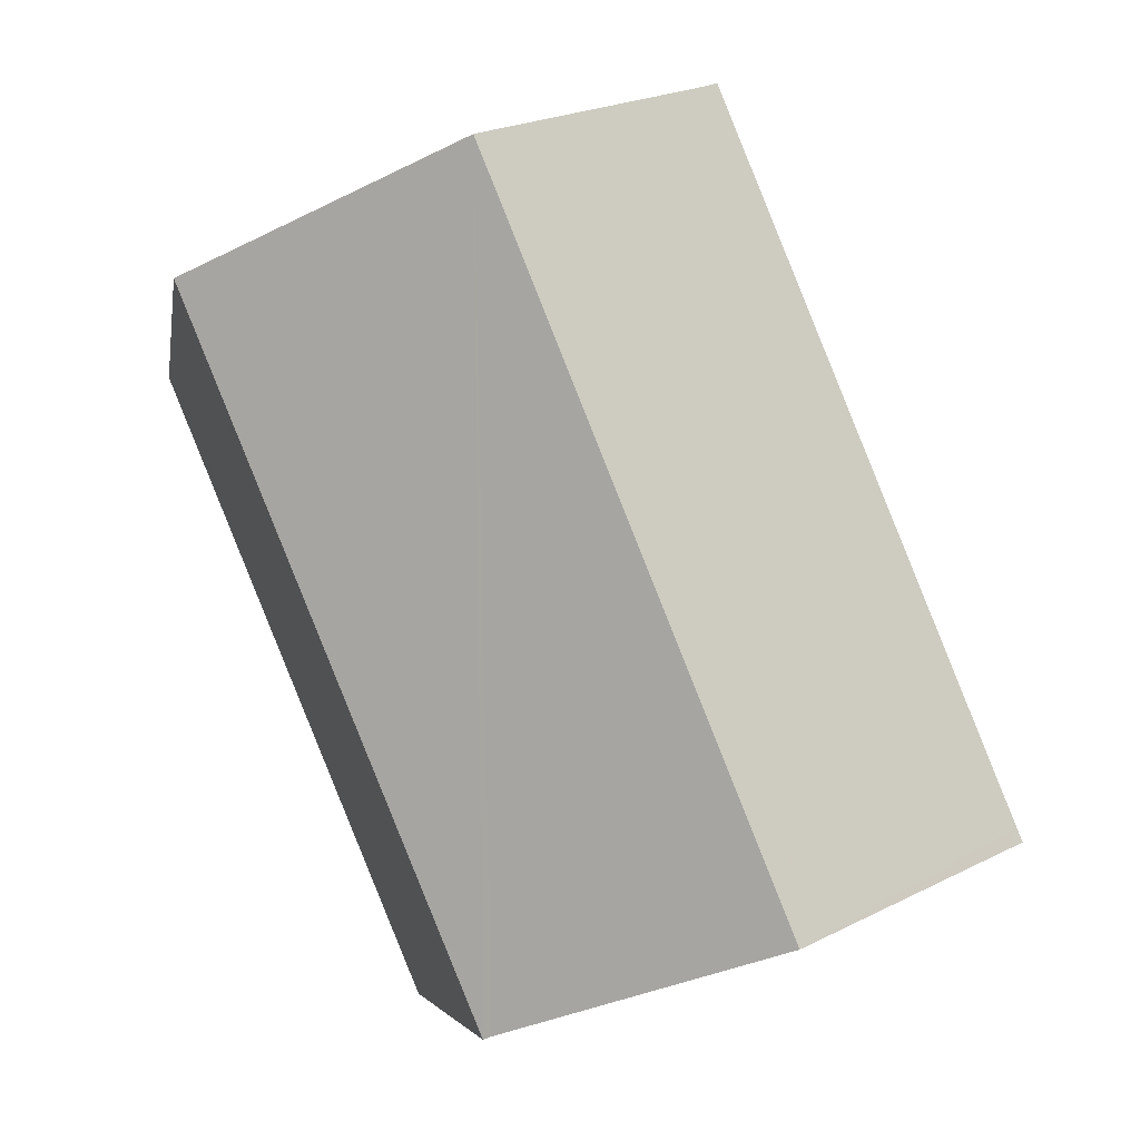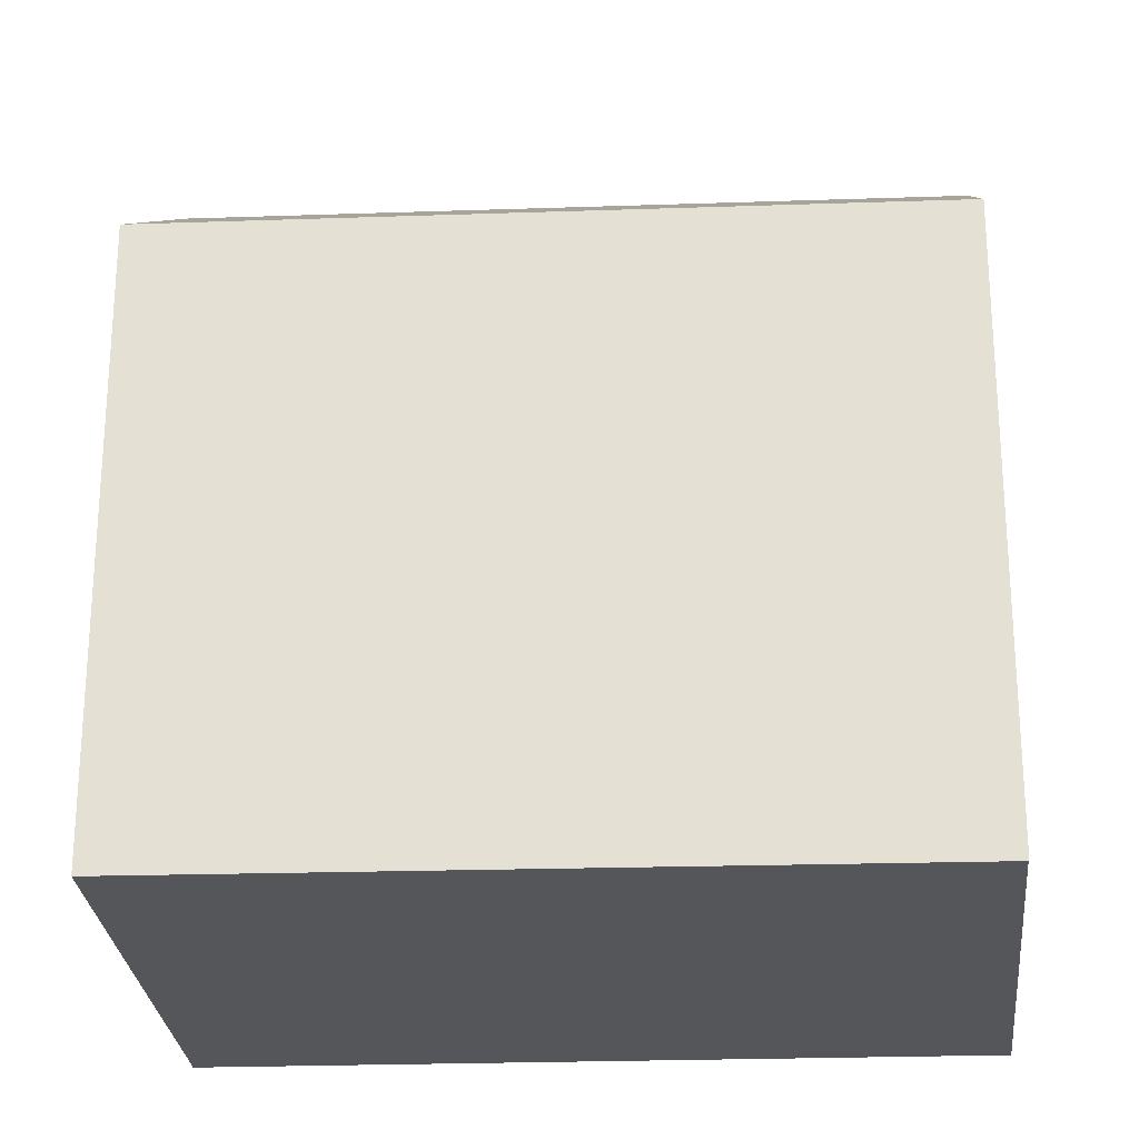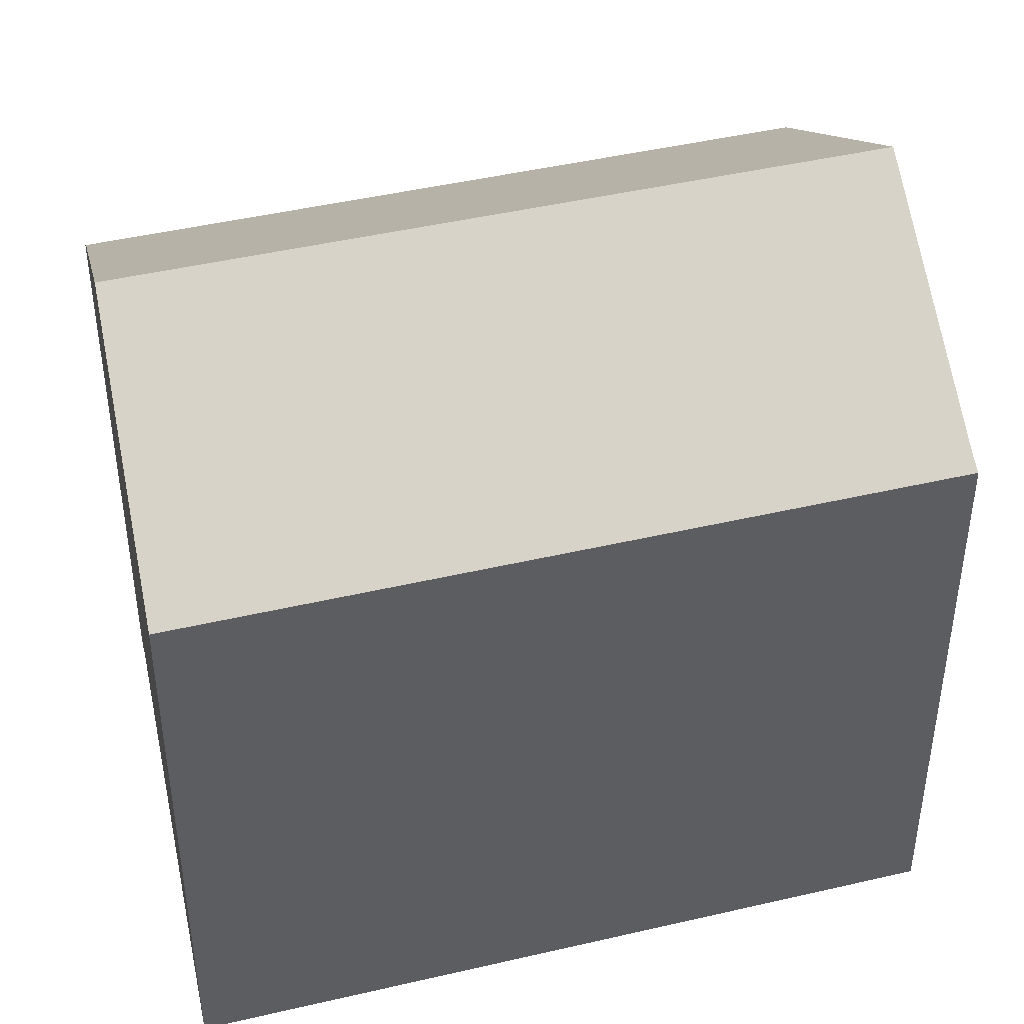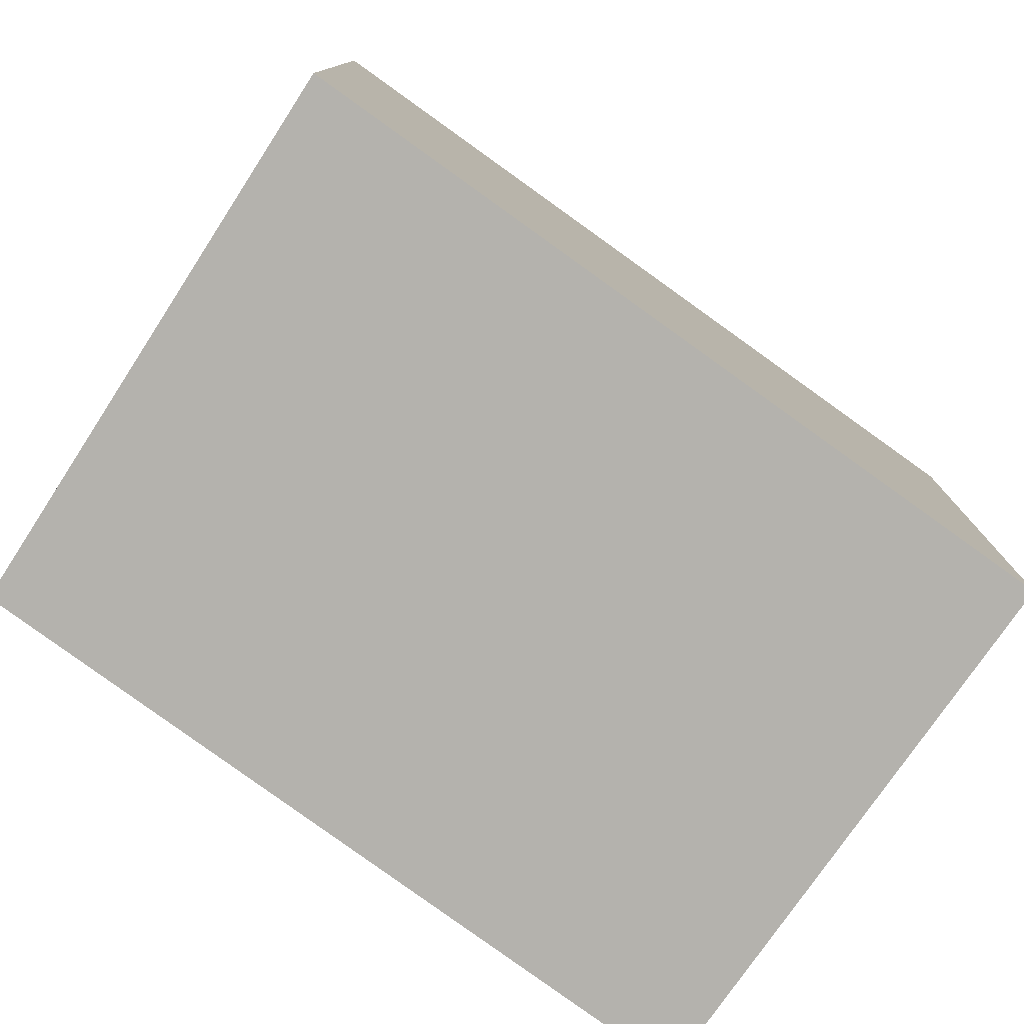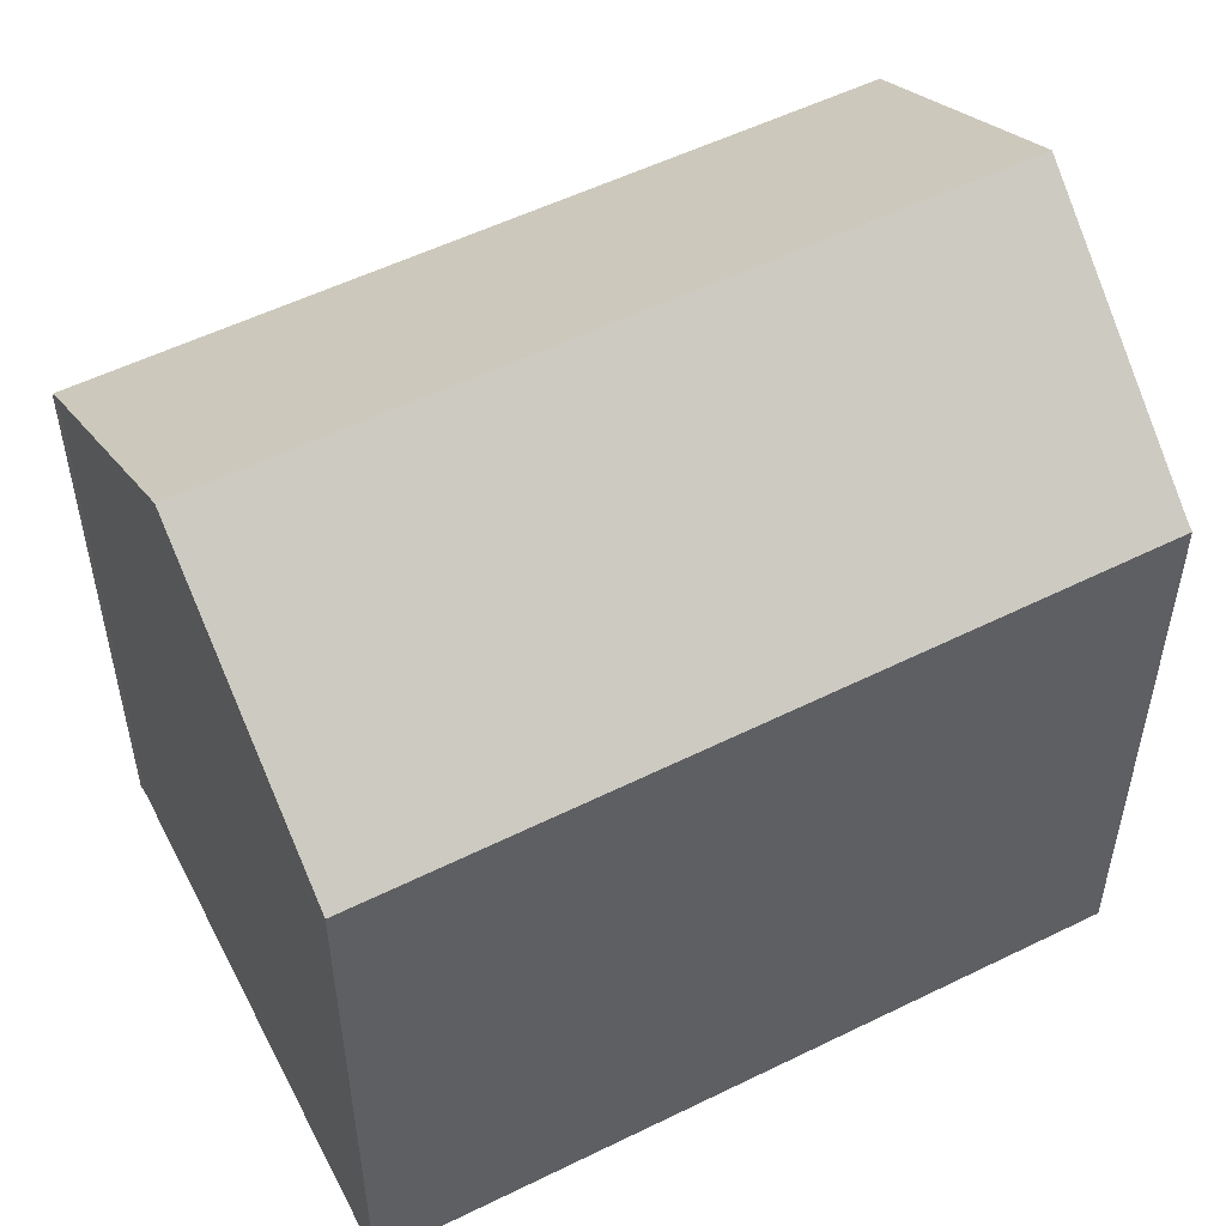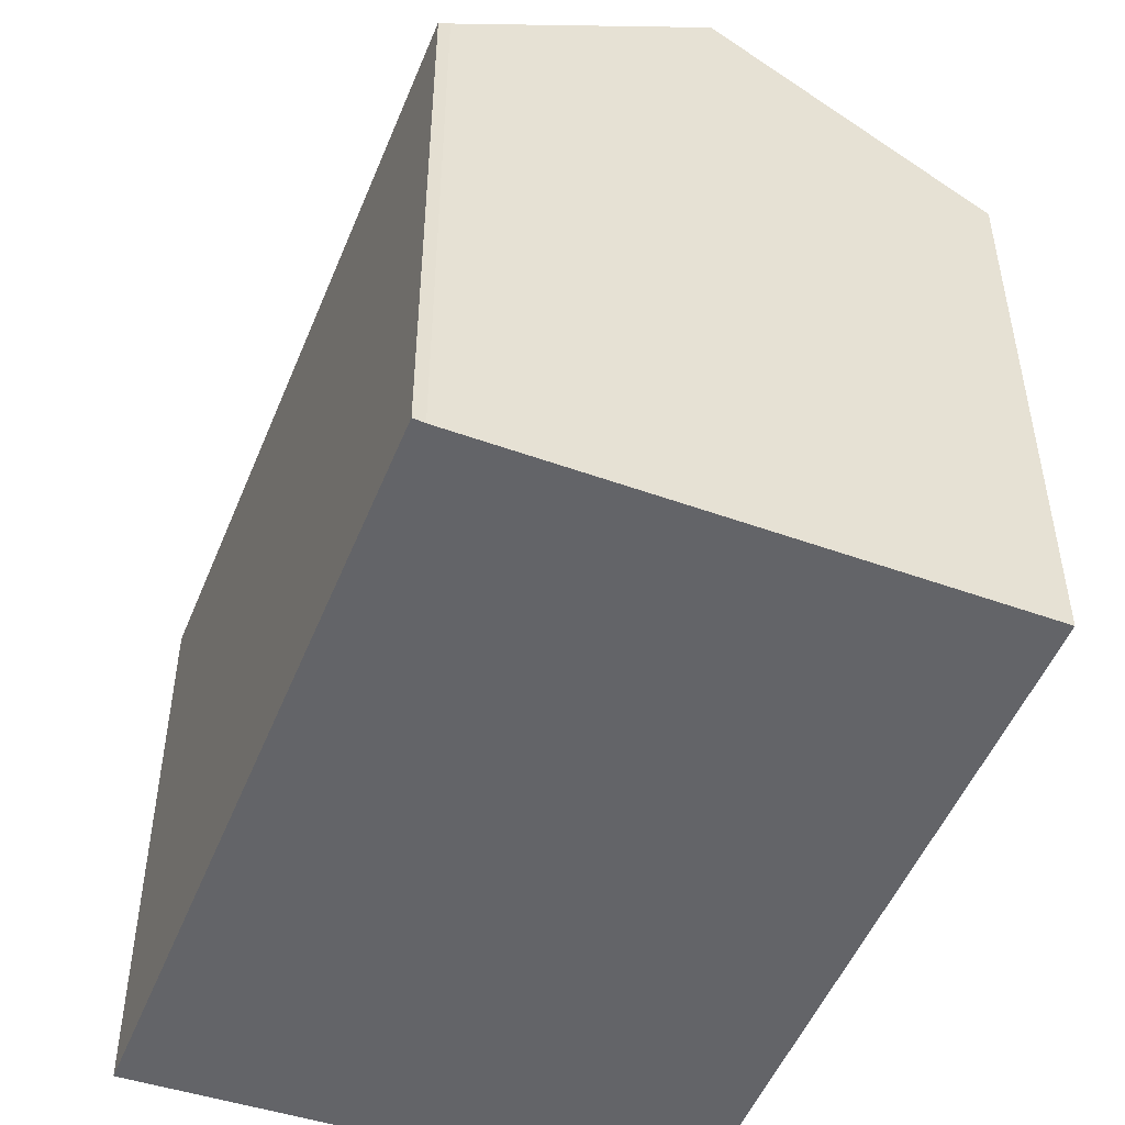
<metadata>
{"format":"obj","ext":"obj","renderer":"f3d","projection":"perspective","resolution":1024,"background":"white","views":[{"elev":-4.8,"azim":171.3,"up":"+Z"},{"elev":-25.2,"azim":115.2,"up":"+Y"},{"elev":45.0,"azim":-83.1,"up":"+Y"},{"elev":-79.5,"azim":-103.6,"up":"+Y"},{"elev":55.0,"azim":84.9,"up":"+Y"},{"elev":-51.3,"azim":0.3,"up":"+Y"}]}
</metadata>
<code>
v  11.54 13.59 -3.995
v  12.25 17.48 13.9
v  18 13.51 11.62
v  11.39 13.7 -3.925
v  6.949 16.71 -2.396
v  5.833 17.48 -1.953
v  5.812 17.48 -2.004
v  0.125 13.54 0.309
v  0.43 13.83 -0.148
v  0 13.54 8.288e-16
v  6.552 13.54 16.18
v  6.792 13.71 16.06
v  7.037 13.88 15.97
v  0 0 0
v  6.552 -9.907e-16 16.18
v  0.125 -1.892e-17 0.309
v  6.792 -9.836e-16 16.06
v  7.037 -9.776e-16 15.97
v  18 -7.116e-16 11.62
v  12.25 -8.511e-16 13.9
v  11.54 2.446e-16 -3.995
v  6.949 1.467e-16 -2.396
v  5.812 1.227e-16 -2.004
v  0.43 9.062e-18 -0.148
v  11.39 2.403e-16 -3.925
g defaultobject
f 1 2 3
f 2 1 4
f 2 4 5
f 2 5 6
f 6 5 7
f 8 9 10
f 9 8 7
f 7 8 11
f 7 11 6
f 6 11 12
f 12 2 6
f 2 12 13
f 14 8 10
f 8 14 11
f 11 14 15
f 15 14 16
f 11 17 12
f 17 11 15
f 18 12 17
f 13 3 2
f 3 13 12
f 3 12 18
f 3 18 19
f 19 18 20
f 3 21 1
f 21 3 19
f 22 5 4
f 5 22 7
f 7 22 9
f 9 22 10
f 10 22 14
f 14 22 23
f 14 23 24
f 1 25 4
f 25 1 21
f 22 4 25
f 24 16 14
f 16 24 15
f 15 24 17
f 17 24 23
f 17 23 18
f 18 23 20
f 20 23 25
f 20 25 19
f 19 25 21

</code>
